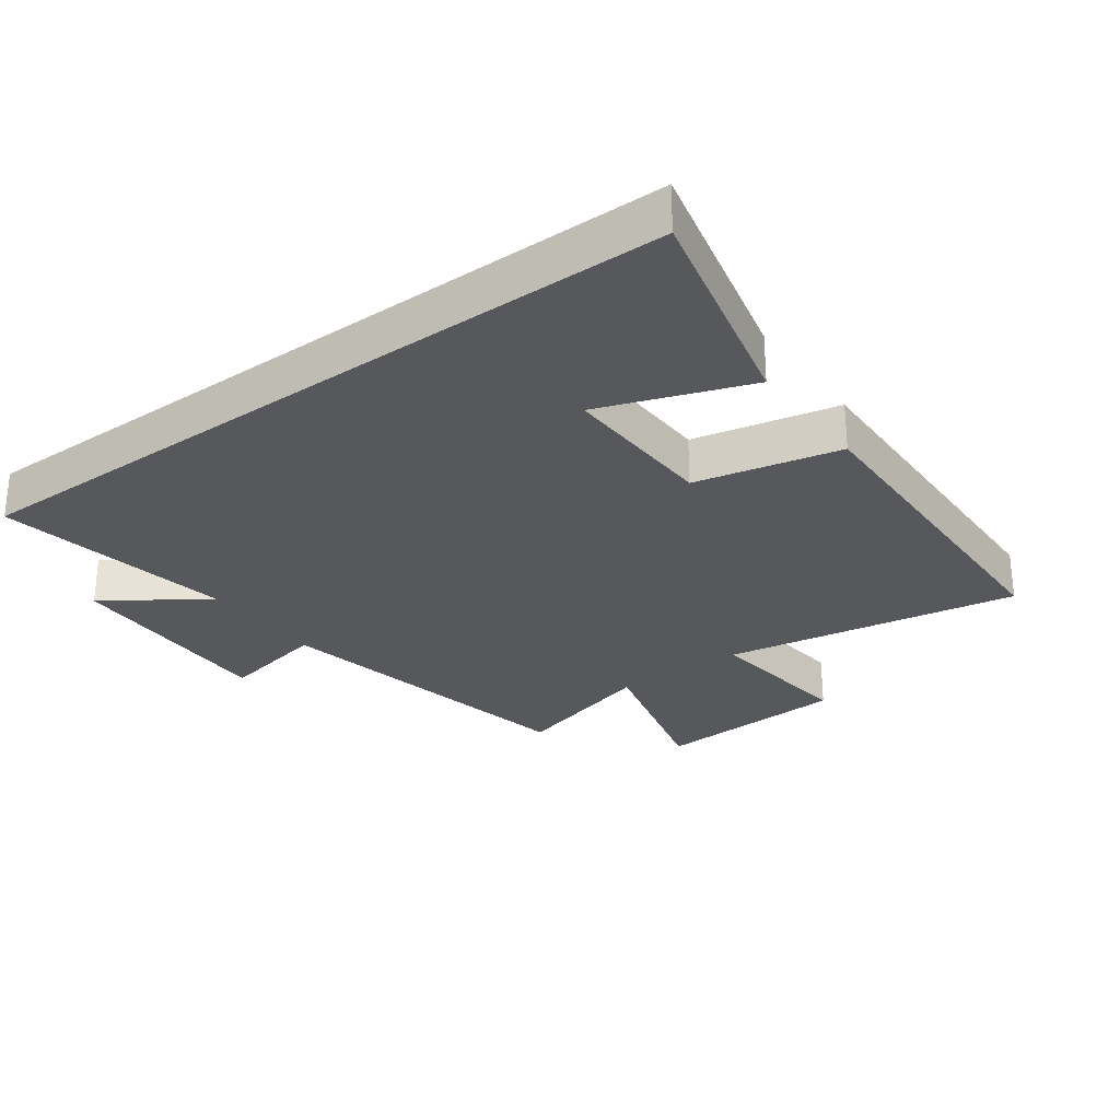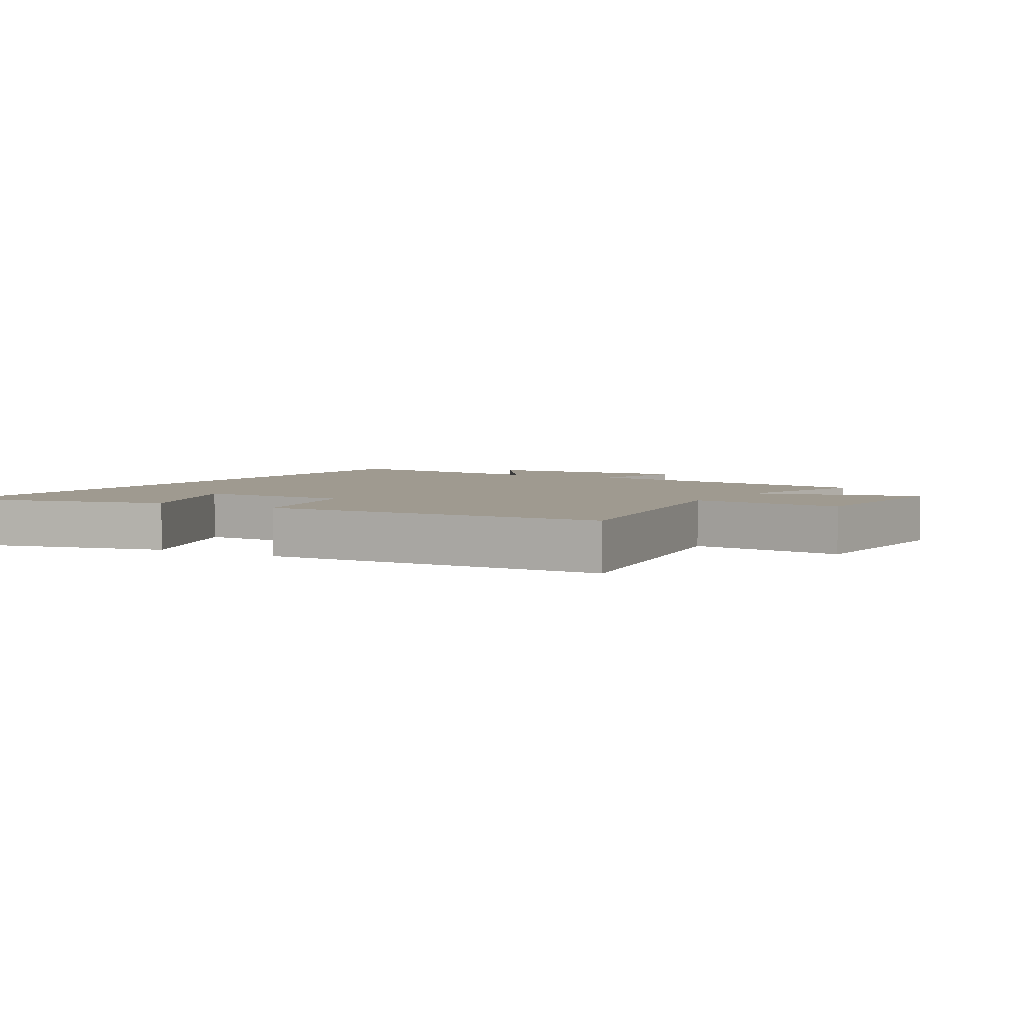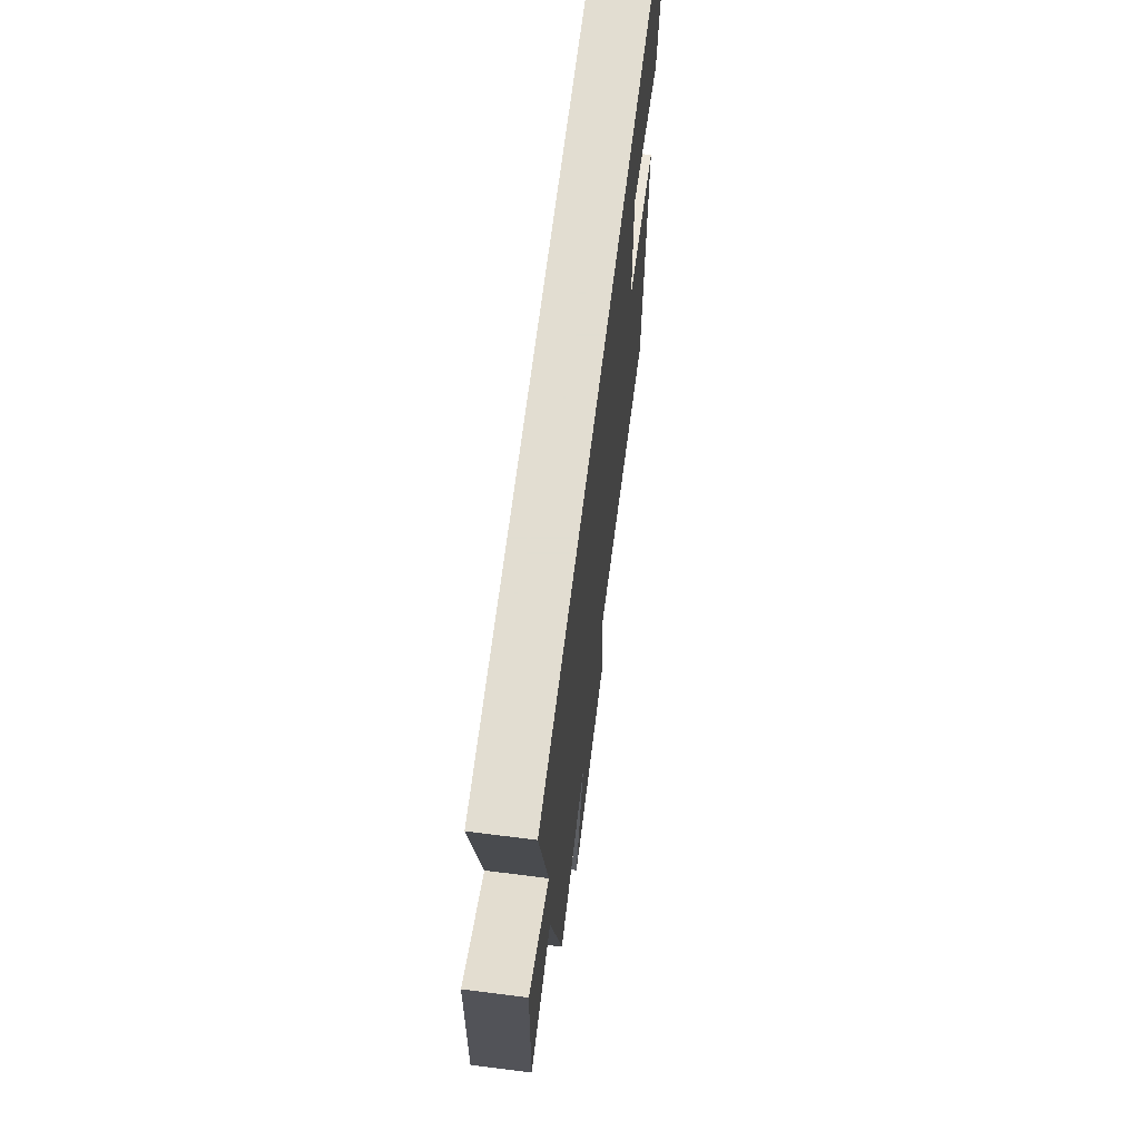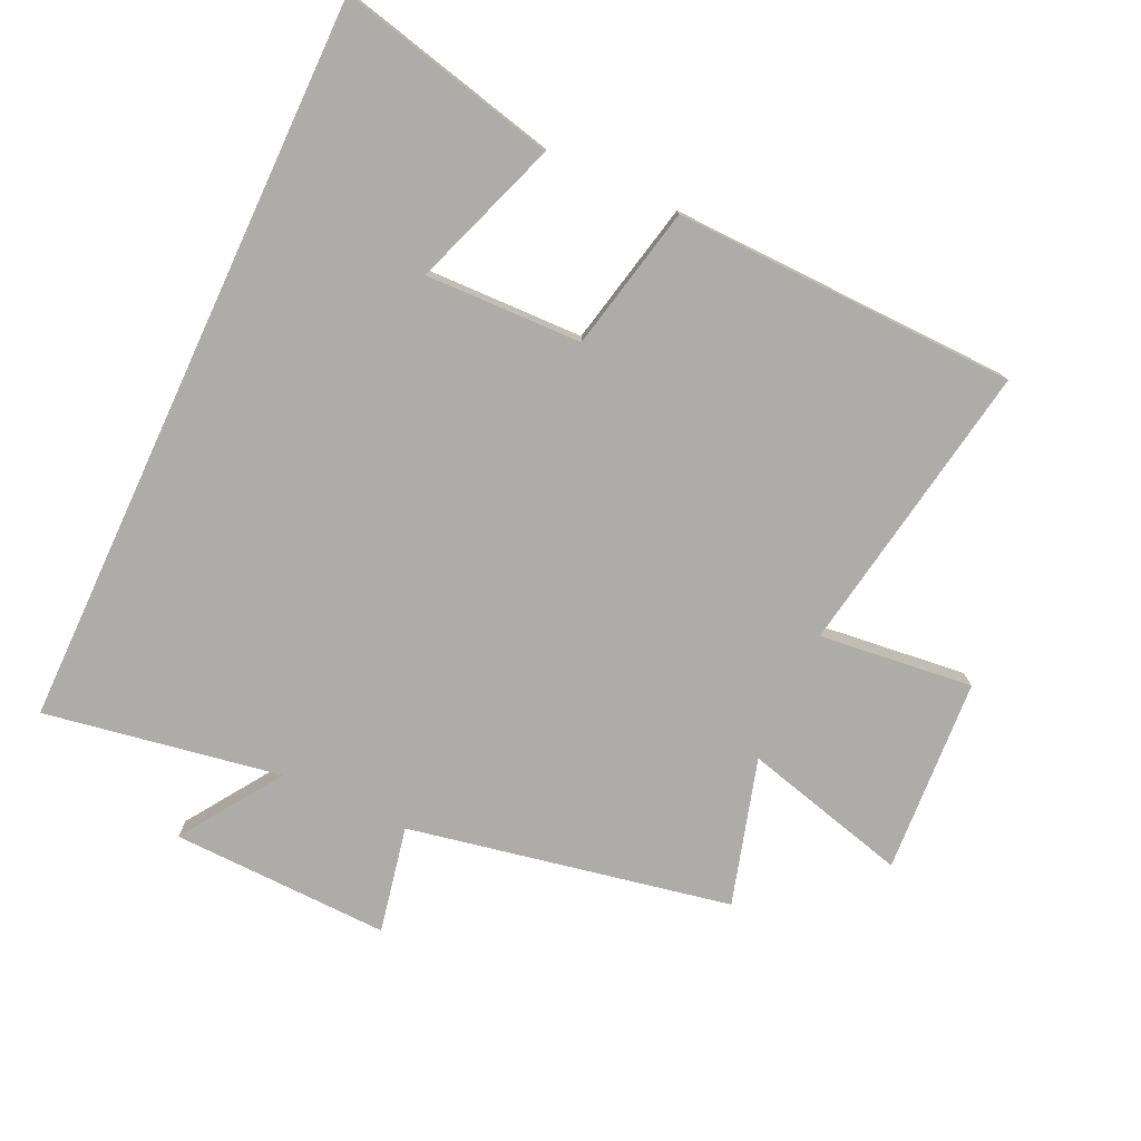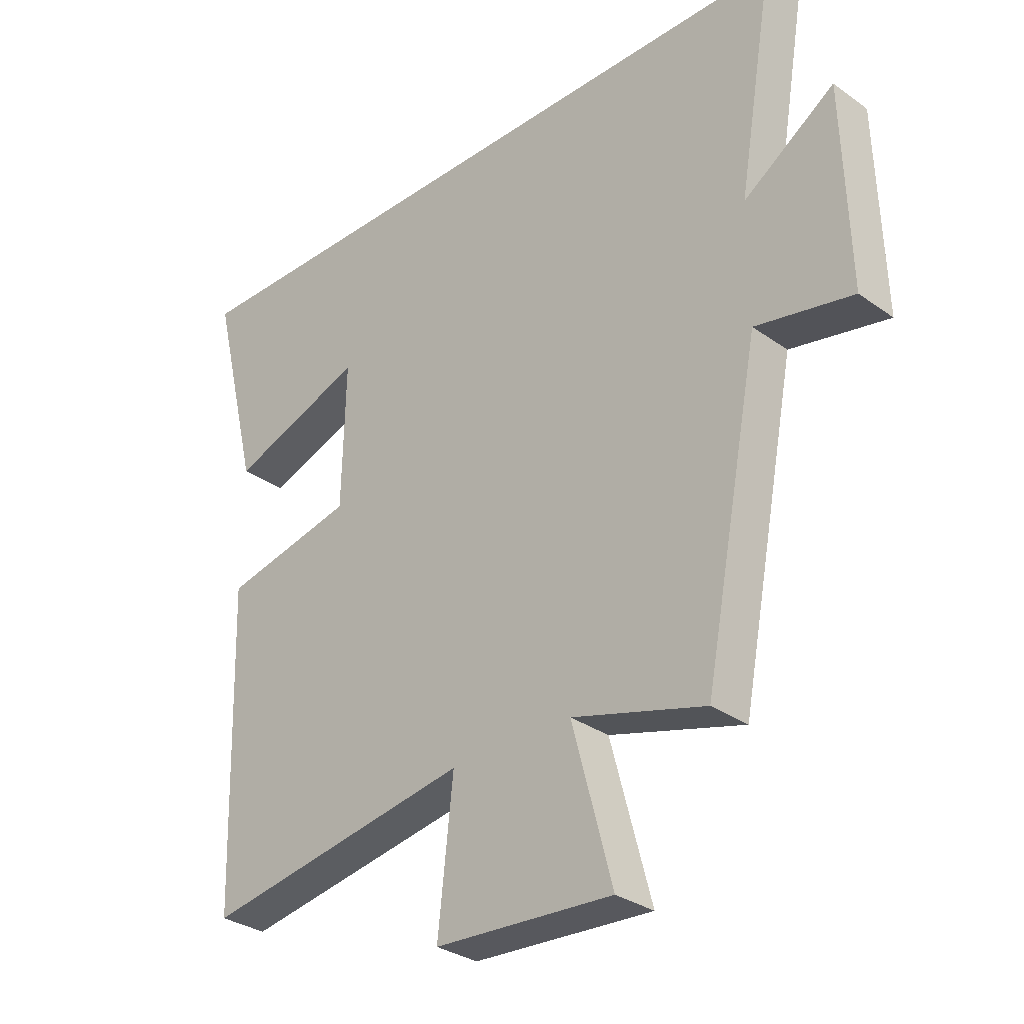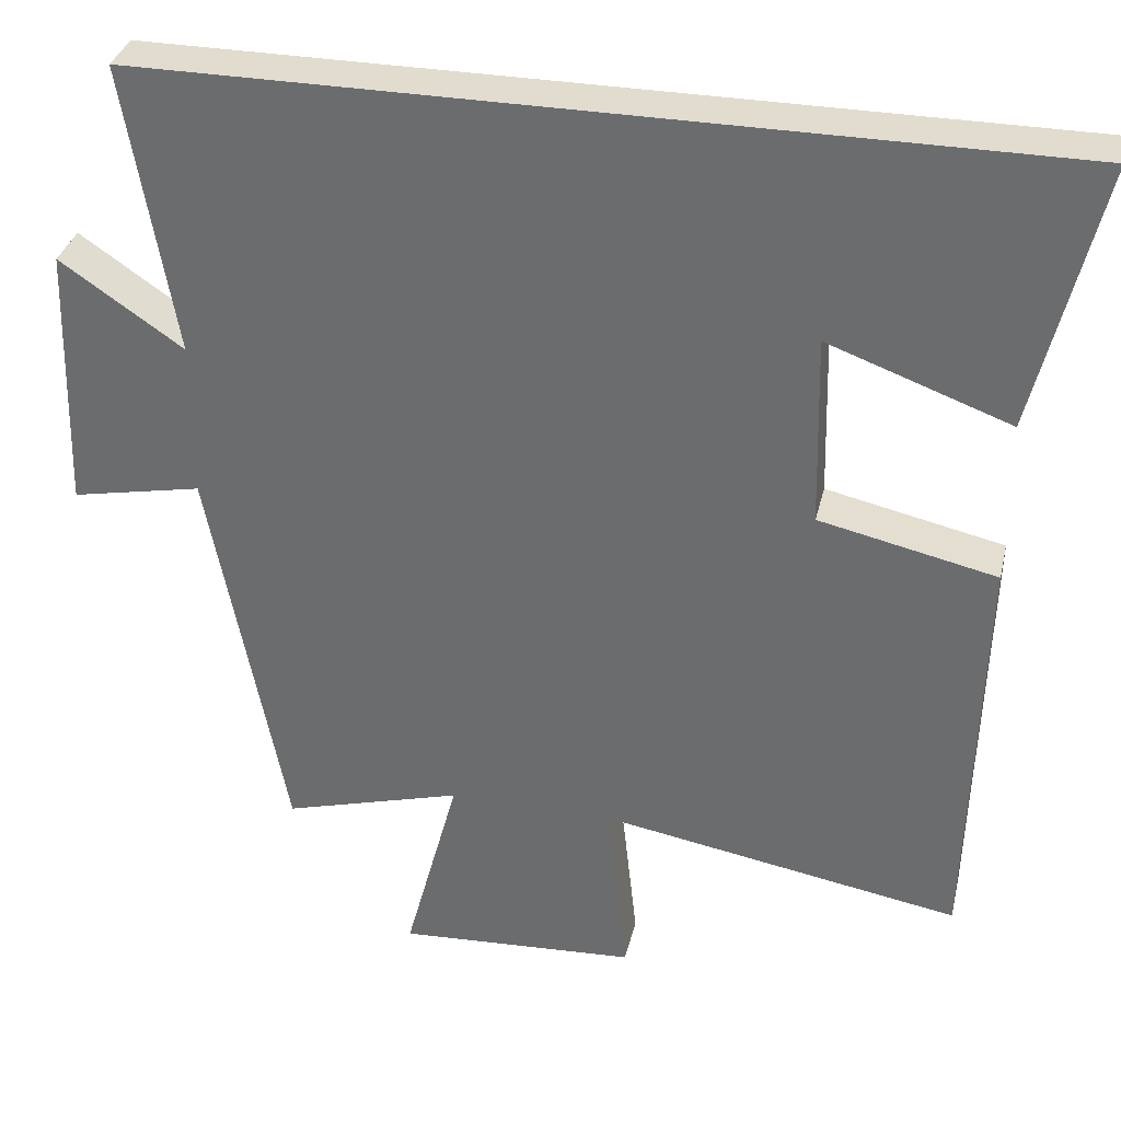
<metadata>
{"format":"obj","ext":"obj","renderer":"f3d","projection":"perspective","resolution":1024,"background":"white","views":[{"elev":-28.0,"azim":36.3,"up":"+Y"},{"elev":3.9,"azim":120.6,"up":"+Y"},{"elev":68.6,"azim":-82.8,"up":"+Z"},{"elev":-76.9,"azim":65.2,"up":"+Y"},{"elev":-31.2,"azim":-135.4,"up":"+Z"},{"elev":34.1,"azim":13.0,"up":"+Z"}]}
</metadata>
<code>
v -0.562 0.07 0.5
v 0.582 0.07 0.5
v 0.5 0.07 0.161
v 0.271 0.07 0.244
v 0.277 0.07 0.002
v 0.5 0.07 -0.047
v 0.485 0.07 -0.578
v 0.03 0.07 -0.5
v 0.056 0.07 -0.738
v -0.246 0.07 -0.756
v -0.178 0.07 -0.5
v -0.404 0.07 -0.564
v -0.5 0.07 -0.066
v -0.665 0.07 -0.099
v -0.655 0.07 0.239
v -0.5 0.07 0.134
v -0.562 0 0.5
v 0.582 0 0.5
v 0.5 0 0.161
v 0.271 0 0.244
v 0.277 0 0.002
v 0.5 0 -0.047
v 0.485 0 -0.578
v 0.03 0 -0.5
v 0.056 0 -0.738
v -0.246 0 -0.756
v -0.178 0 -0.5
v -0.404 0 -0.564
v -0.5 0 -0.066
v -0.665 0 -0.099
v -0.655 0 0.239
v -0.5 0 0.134
f 13 14 15 16
f 11 12 13 16
f 11 16 1
f 8 9 10 11
f 8 11 1
f 5 6 7 8
f 4 5 8 1
f 2 3 4
f 1 2 4
f 32 31 30 29
f 32 29 28 27
f 17 32 27
f 27 26 25 24
f 17 27 24
f 24 23 22 21
f 17 24 21 20
f 20 19 18
f 20 18 17
f 1 17 18 2
f 2 18 19 3
f 3 19 20 4
f 4 20 21 5
f 5 21 22 6
f 6 22 23 7
f 7 23 24 8
f 8 24 25 9
f 9 25 26 10
f 10 26 27 11
f 11 27 28 12
f 12 28 29 13
f 13 29 30 14
f 14 30 31 15
f 15 31 32 16
f 16 32 17 1

</code>
